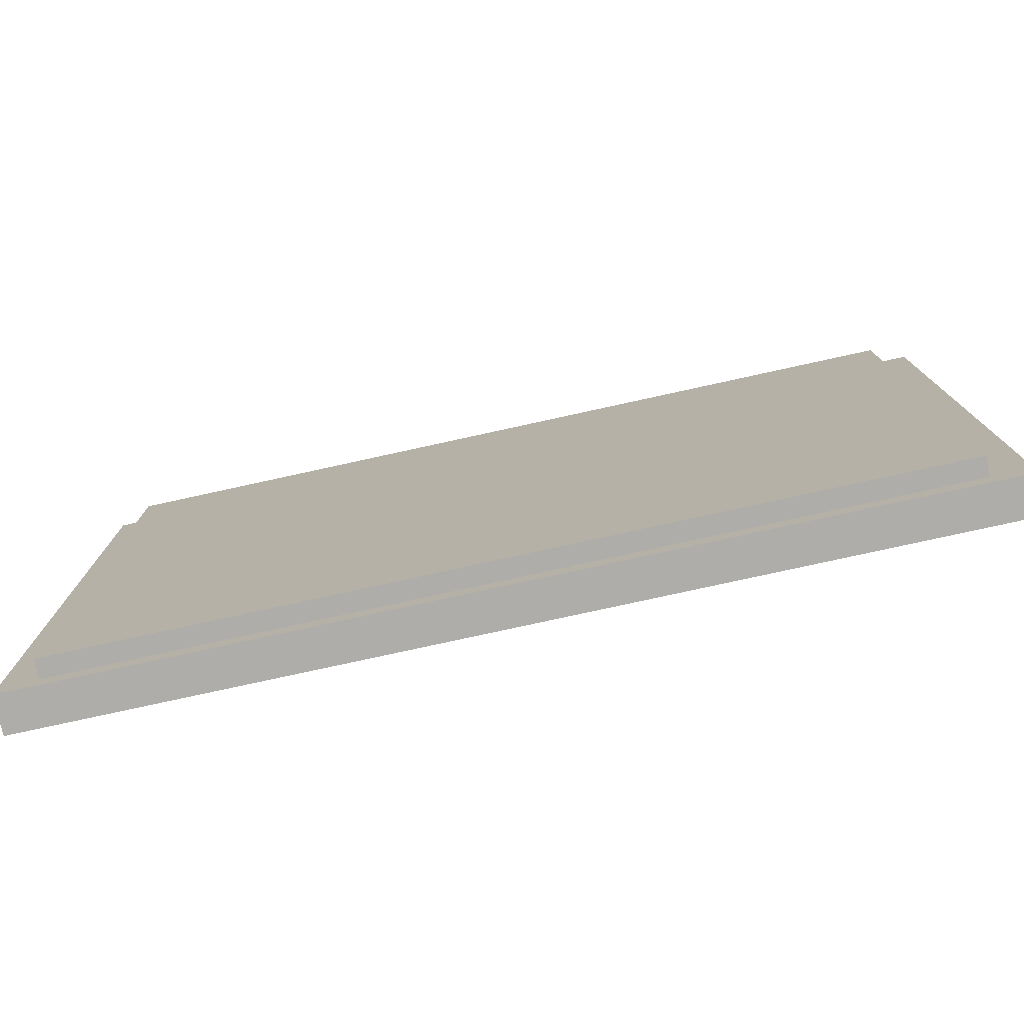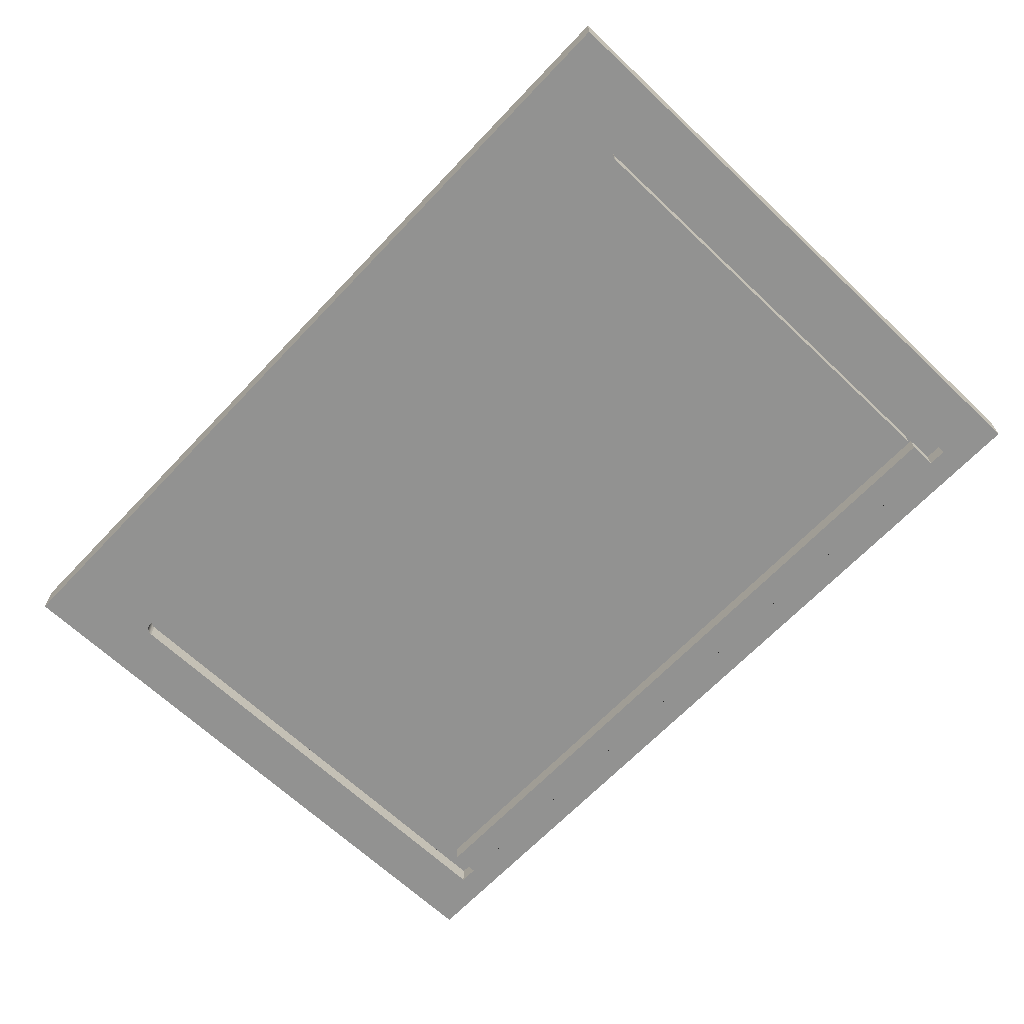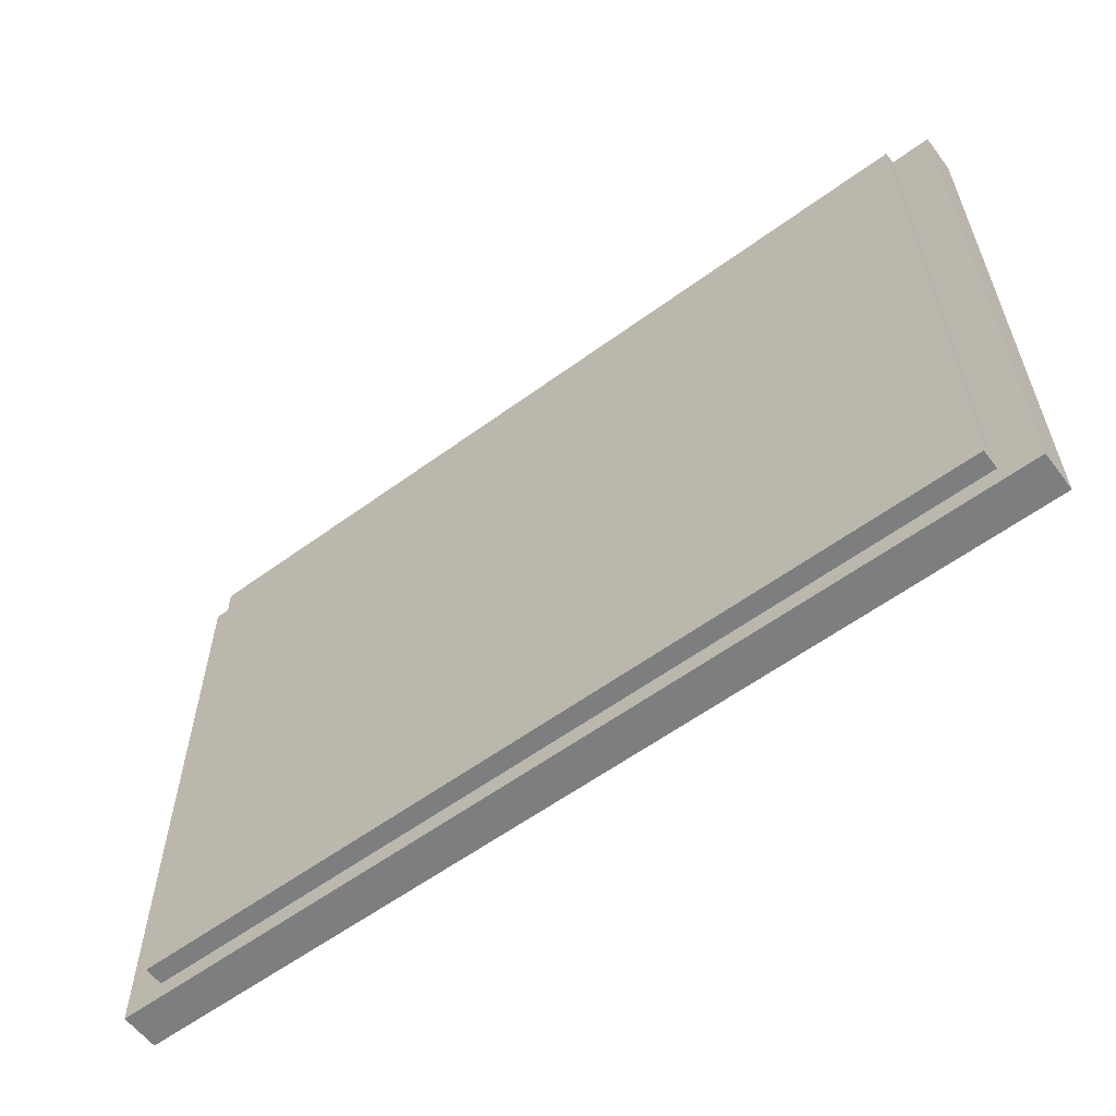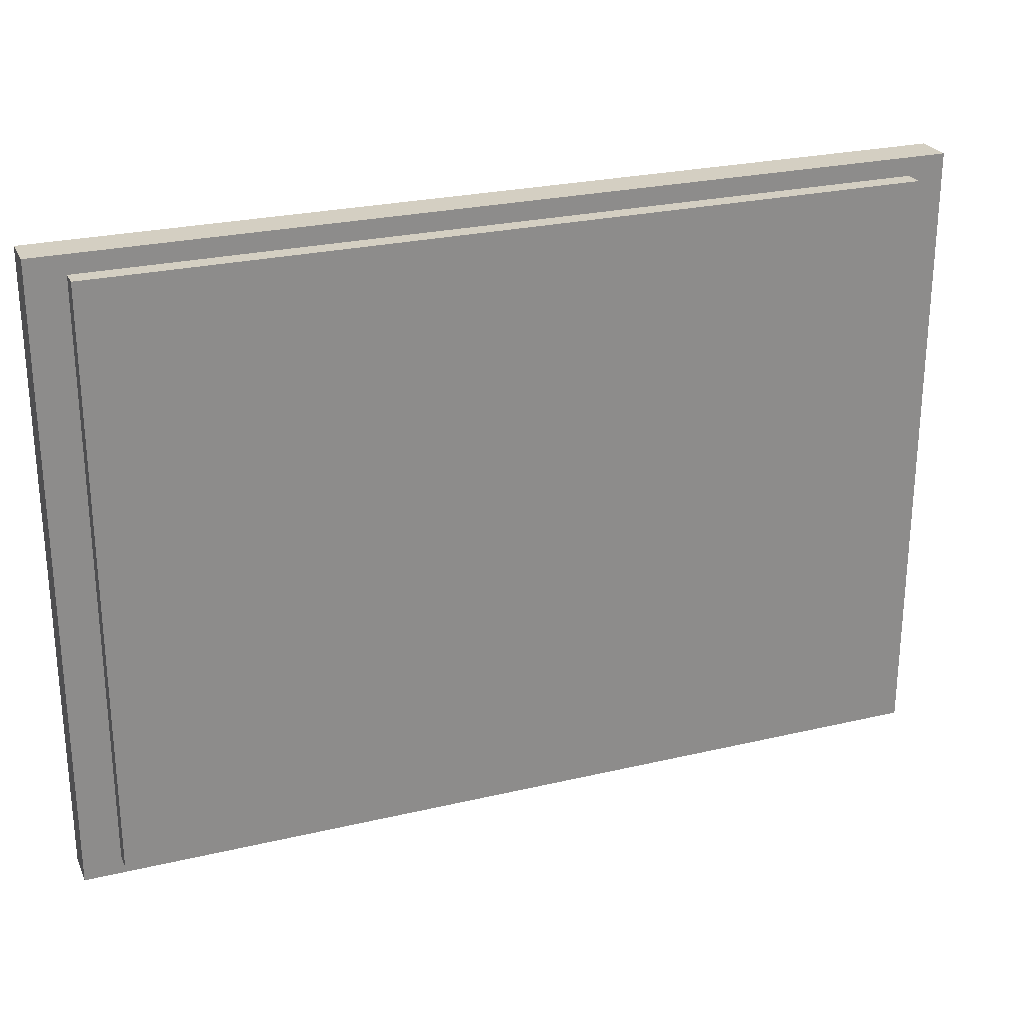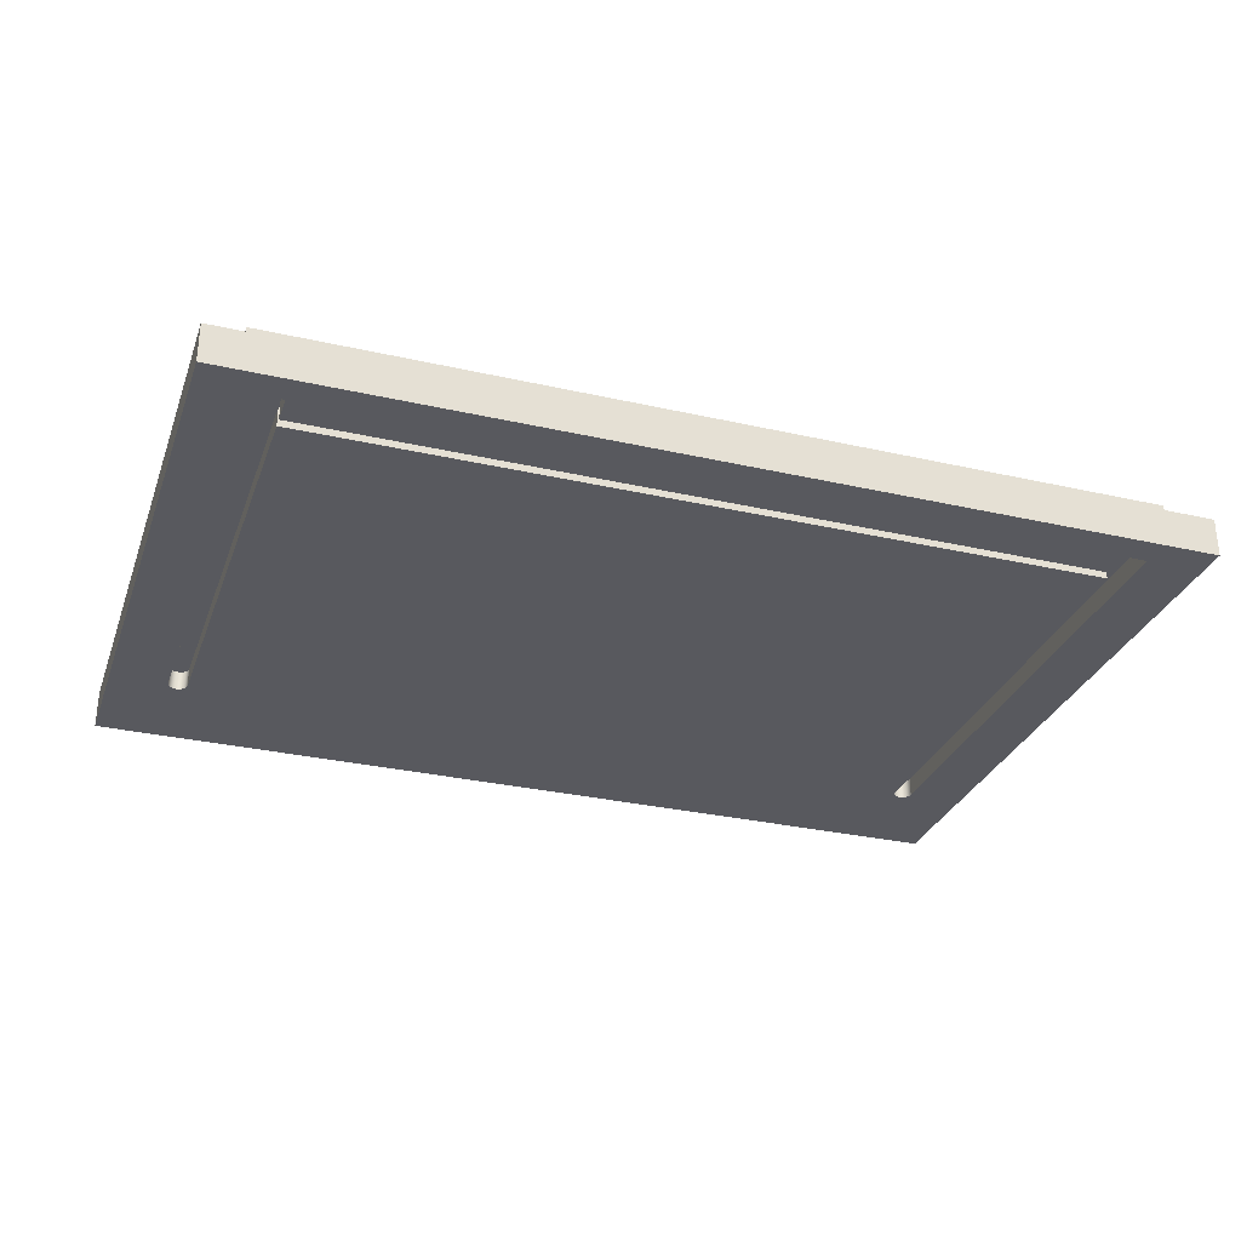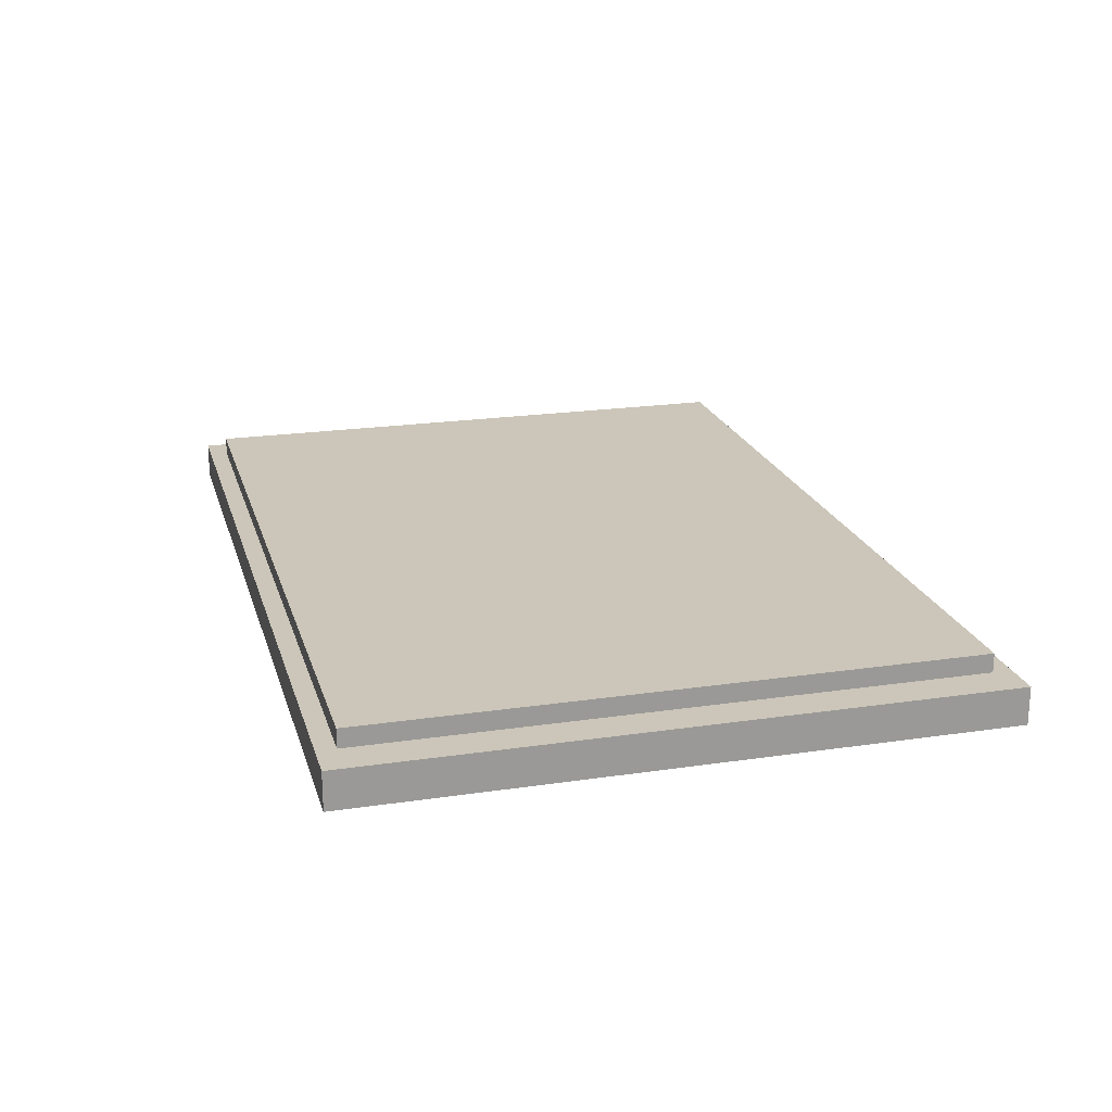
<metadata>
{"format":"obj","ext":"obj","renderer":"f3d","projection":"perspective","resolution":1024,"background":"white","views":[{"elev":-77.3,"azim":12.4,"up":"+Y"},{"elev":-66.3,"azim":-133.5,"up":"+Z"},{"elev":-59.3,"azim":36.9,"up":"+Y"},{"elev":25.6,"azim":-20.7,"up":"+Y"},{"elev":-30.3,"azim":-18.3,"up":"+Z"},{"elev":20.9,"azim":75.0,"up":"+Z"}]}
</metadata>
<code>
o mesh110/mesh110-geometry#mesh110-geometry
v -0.4961 0.2759 0.3027
v -0.2651 0.2759 0.3079
v -0.2651 0.2759 0.3027
v -0.4961 0.2759 0.3079
v -0.2651 0.1079 0.3027
v -0.2546 0.2812 0.3027
v -0.4961 0.1079 0.3079
v -0.2651 0.1079 0.3079
v -0.5066 0.2812 0.3027
v -0.4961 0.1079 0.3027
v -0.2546 0.1026 0.3027
v -0.5066 0.2812 0.2922
v -0.5066 0.1026 0.3027
v -0.2546 0.1026 0.2922
v -0.2546 0.2812 0.2922
v -0.273 0.2523 0.2922
v -0.5066 0.1026 0.2922
v -0.2703 0.1105 0.2922
v -0.2723 0.2522 0.2922
v -0.4883 0.2523 0.2922
v -0.4909 0.1105 0.2922
v -0.2703 0.2497 0.2922
v -0.2716 0.2519 0.2922
v -0.273 0.2523 0.2974
v -0.4889 0.2522 0.2922
v -0.2736 0.2522 0.2922
v -0.4909 0.1184 0.2922
v -0.4856 0.1105 0.2922
v -0.2703 0.1105 0.2974
v -0.2704 0.2504 0.2922
v -0.2711 0.2515 0.2922
v -0.2723 0.2522 0.2974
v -0.2736 0.2522 0.2974
v -0.4896 0.2519 0.2922
v -0.4889 0.2522 0.2974
v -0.4876 0.2522 0.2922
v -0.4909 0.2497 0.2922
v -0.4909 0.1184 0.2974
v -0.4856 0.1105 0.2974
v -0.2756 0.1105 0.2922
v -0.2703 0.2497 0.2974
v -0.2707 0.251 0.2922
v -0.2716 0.2519 0.2974
v -0.4901 0.2515 0.2922
v -0.4896 0.2519 0.2974
v -0.4883 0.2523 0.2974
v -0.2743 0.2519 0.2922
v -0.2743 0.2519 0.2974
v -0.4908 0.2504 0.2922
v -0.4909 0.2497 0.2974
v -0.4909 0.1105 0.2974
v -0.4856 0.1184 0.2922
v -0.2703 0.1184 0.2974
v -0.2756 0.1105 0.2974
v -0.2704 0.2504 0.2974
v -0.2707 0.251 0.2974
v -0.2711 0.2515 0.2974
v -0.4905 0.251 0.2922
v -0.4901 0.2515 0.2974
v -0.4876 0.2522 0.2974
v -0.4869 0.2519 0.2974
v -0.4869 0.2519 0.2922
v -0.4908 0.2504 0.2974
v -0.4909 0.121 0.2974
v -0.4856 0.1184 0.2974
v -0.2756 0.1184 0.2922
v -0.2756 0.1184 0.2974
v -0.2703 0.121 0.2974
v -0.2755 0.2504 0.2974
v -0.4864 0.2515 0.2974
v -0.2748 0.2515 0.2922
v -0.2748 0.2515 0.2974
v -0.4905 0.251 0.2974
v -0.4856 0.2497 0.2974
v -0.4856 0.121 0.2974
v -0.5001 0.121 0.2974
v -0.2677 0.1184 0.2974
v -0.2756 0.2497 0.2974
v -0.2752 0.251 0.2974
v -0.486 0.251 0.2974
v -0.4864 0.2515 0.2922
v -0.4857 0.2504 0.2974
v -0.4988 0.1184 0.2974
v -0.4988 0.121 0.2974
v -0.2664 0.1184 0.2974
v -0.2756 0.121 0.2974
v -0.2756 0.2497 0.2922
v -0.2755 0.2504 0.2922
v -0.2752 0.251 0.2922
v -0.4856 0.2497 0.2922
v -0.4857 0.2504 0.2922
v -0.5001 0.1184 0.2974
v -0.4988 0.2497 0.2974
v -0.2664 0.121 0.2974
v -0.2756 0.121 0.2922
v -0.486 0.251 0.2922
v -0.4856 0.121 0.2922
v -0.504 0.1131 0.2974
v -0.504 0.2497 0.2974
v -0.2677 0.121 0.2974
v -0.4988 0.1131 0.2974
v -0.5039 0.2504 0.2974
v -0.4988 0.2504 0.2974
v -0.5037 0.251 0.2974
v -0.4991 0.251 0.2974
v -0.5032 0.2515 0.2974
v -0.4995 0.2515 0.2974
v -0.5027 0.2519 0.2974
v -0.5001 0.2519 0.2974
v -0.5021 0.2522 0.2974
v -0.5007 0.2522 0.2974
v -0.5014 0.2523 0.2974
f 1 2 3
f 2 1 4
f 2 5 3
f 1 7 4
f 7 2 4
f 5 2 8
f 7 1 10
f 2 7 8
f 7 5 8
f 5 7 10
f 15 16 12
f 14 18 15
f 15 19 16
f 20 12 16
f 21 17 12
f 17 21 14
f 18 14 21
f 15 18 22
f 15 23 19
f 25 12 20
f 26 20 16
f 21 12 27
f 18 21 28
f 15 22 30
f 15 31 23
f 34 12 25
f 26 36 20
f 27 12 37
f 18 28 40
f 15 30 42
f 15 42 31
f 44 12 34
f 47 36 26
f 37 12 49
f 52 40 28
f 58 12 44
f 47 62 36
f 49 12 58
f 40 52 66
f 71 62 47
f 71 81 62
f 89 81 71
f 89 96 81
f 87 91 88
f 95 90 87
f 88 96 89
f 90 95 97
f 87 90 91
f 88 91 96
f 3 2 1
f 4 1 2
f 3 5 2
f 1 6 3
f 4 7 1
f 4 2 7
f 8 2 5
f 3 6 5
f 6 1 9
f 10 1 7
f 8 7 2
f 8 5 7
f 6 11 5
f 1 10 9
f 9 12 6
f 10 7 5
f 13 5 11
f 11 6 14
f 9 10 13
f 15 6 12
f 9 13 12
f 5 13 10
f 11 14 13
f 15 14 6
f 12 16 15
f 17 12 13
f 17 13 14
f 15 18 14
f 16 19 15
f 16 12 20
f 12 17 21
f 14 21 17
f 21 14 18
f 22 18 15
f 19 23 15
f 19 24 16
f 16 24 19
f 20 12 25
f 16 20 26
f 27 12 21
f 28 21 18
f 29 22 18
f 18 22 29
f 30 22 15
f 23 31 15
f 23 32 19
f 19 32 23
f 24 19 32
f 32 19 24
f 33 16 24
f 24 16 33
f 25 12 34
f 20 35 25
f 25 35 20
f 20 36 26
f 16 33 26
f 26 33 16
f 37 12 27
f 38 21 27
f 27 21 38
f 21 39 28
f 28 39 21
f 40 28 18
f 22 29 41
f 41 29 22
f 40 29 18
f 18 29 40
f 41 30 22
f 22 30 41
f 42 30 15
f 31 42 15
f 31 43 23
f 23 43 31
f 32 23 43
f 43 23 32
f 32 33 24
f 24 33 32
f 34 12 44
f 25 45 34
f 34 45 25
f 35 20 46
f 46 20 35
f 45 25 35
f 35 25 45
f 26 36 47
f 36 46 20
f 20 46 36
f 48 26 33
f 33 26 48
f 49 12 37
f 50 27 37
f 37 27 50
f 21 38 51
f 51 38 21
f 27 50 38
f 38 50 27
f 39 21 51
f 51 21 39
f 39 52 28
f 28 52 39
f 28 40 52
f 41 29 53
f 53 29 41
f 29 40 54
f 54 40 29
f 30 41 55
f 55 41 30
f 55 42 30
f 30 42 55
f 56 31 42
f 42 31 56
f 43 31 57
f 57 31 43
f 43 33 32
f 32 33 43
f 44 12 58
f 34 59 44
f 44 59 34
f 59 34 45
f 45 34 59
f 60 35 46
f 46 35 60
f 61 45 35
f 35 45 61
f 36 62 47
f 26 48 47
f 47 48 26
f 46 36 60
f 60 36 46
f 43 48 33
f 33 48 43
f 58 12 49
f 63 37 49
f 49 37 63
f 37 63 50
f 50 63 37
f 38 39 51
f 51 39 38
f 38 50 64
f 64 50 38
f 52 39 65
f 65 39 52
f 66 52 40
f 29 67 53
f 53 67 29
f 41 53 68
f 68 53 41
f 40 67 54
f 54 67 40
f 67 29 54
f 54 29 67
f 41 69 55
f 55 69 41
f 42 55 56
f 56 55 42
f 31 56 57
f 57 56 31
f 57 48 43
f 43 48 57
f 59 58 44
f 44 58 59
f 70 59 45
f 45 59 70
f 61 35 60
f 60 35 61
f 70 45 61
f 61 45 70
f 47 62 71
f 62 60 36
f 36 60 62
f 72 47 48
f 48 47 72
f 73 49 58
f 58 49 73
f 49 73 63
f 63 73 49
f 74 50 63
f 63 50 74
f 39 38 65
f 65 38 39
f 50 75 64
f 64 75 50
f 64 65 38
f 38 65 64
f 38 76 64
f 64 76 38
f 67 52 65
f 65 52 67
f 52 67 66
f 66 67 52
f 67 40 66
f 66 40 67
f 67 64 53
f 53 64 67
f 53 64 68
f 68 64 53
f 68 77 53
f 53 77 68
f 68 78 41
f 41 78 68
f 41 78 69
f 69 78 41
f 55 69 79
f 79 69 55
f 55 79 56
f 56 79 55
f 56 72 57
f 57 72 56
f 57 72 48
f 48 72 57
f 58 59 73
f 73 59 58
f 80 59 70
f 70 59 80
f 60 62 61
f 61 62 60
f 61 81 70
f 70 81 61
f 62 81 71
f 47 72 71
f 71 72 47
f 82 63 73
f 73 63 82
f 75 50 74
f 74 50 75
f 74 63 82
f 82 63 74
f 68 64 75
f 75 64 68
f 65 64 67
f 67 64 65
f 83 76 38
f 38 76 83
f 64 76 84
f 84 76 64
f 77 68 85
f 85 68 77
f 78 68 86
f 86 68 78
f 87 69 78
f 78 69 87
f 88 79 69
f 69 79 88
f 56 79 72
f 72 79 56
f 80 73 59
f 59 73 80
f 81 80 70
f 70 80 81
f 81 61 62
f 62 61 81
f 71 81 89
f 72 89 71
f 71 89 72
f 82 73 80
f 80 73 82
f 90 75 74
f 74 75 90
f 91 74 82
f 82 74 91
f 68 75 86
f 86 75 68
f 76 83 92
f 92 83 76
f 93 76 84
f 84 76 93
f 85 68 94
f 94 68 85
f 95 78 86
f 86 78 95
f 69 87 88
f 88 87 69
f 78 95 87
f 87 95 78
f 79 88 89
f 89 88 79
f 89 72 79
f 79 72 89
f 80 81 96
f 96 81 80
f 81 96 89
f 96 82 80
f 80 82 96
f 75 90 97
f 97 90 75
f 74 91 90
f 90 91 74
f 82 96 91
f 91 96 82
f 75 95 86
f 86 95 75
f 98 83 92
f 92 83 98
f 99 92 76
f 76 92 99
f 99 76 93
f 93 76 99
f 94 68 100
f 100 68 94
f 88 91 87
f 87 90 95
f 89 96 88
f 97 95 90
f 95 75 97
f 97 75 95
f 91 90 87
f 96 91 88
f 83 98 101
f 101 98 83
f 98 92 99
f 99 92 98
f 102 93 99
f 99 93 102
f 93 102 103
f 103 102 93
f 103 102 104
f 104 102 103
f 103 104 105
f 105 104 103
f 105 104 106
f 106 104 105
f 105 106 107
f 107 106 105
f 107 106 108
f 108 106 107
f 107 108 109
f 109 108 107
f 109 108 110
f 110 108 109
f 109 110 111
f 111 110 109
f 111 110 112
f 112 110 111
f 3 6 1
f 5 6 3
f 9 1 6
f 5 11 6
f 9 10 1
f 6 12 9
f 11 5 13
f 14 6 11
f 13 10 9
f 12 6 15
f 12 13 9
f 10 13 5
f 13 14 11
f 6 14 15
f 13 12 17
f 14 13 17

</code>
